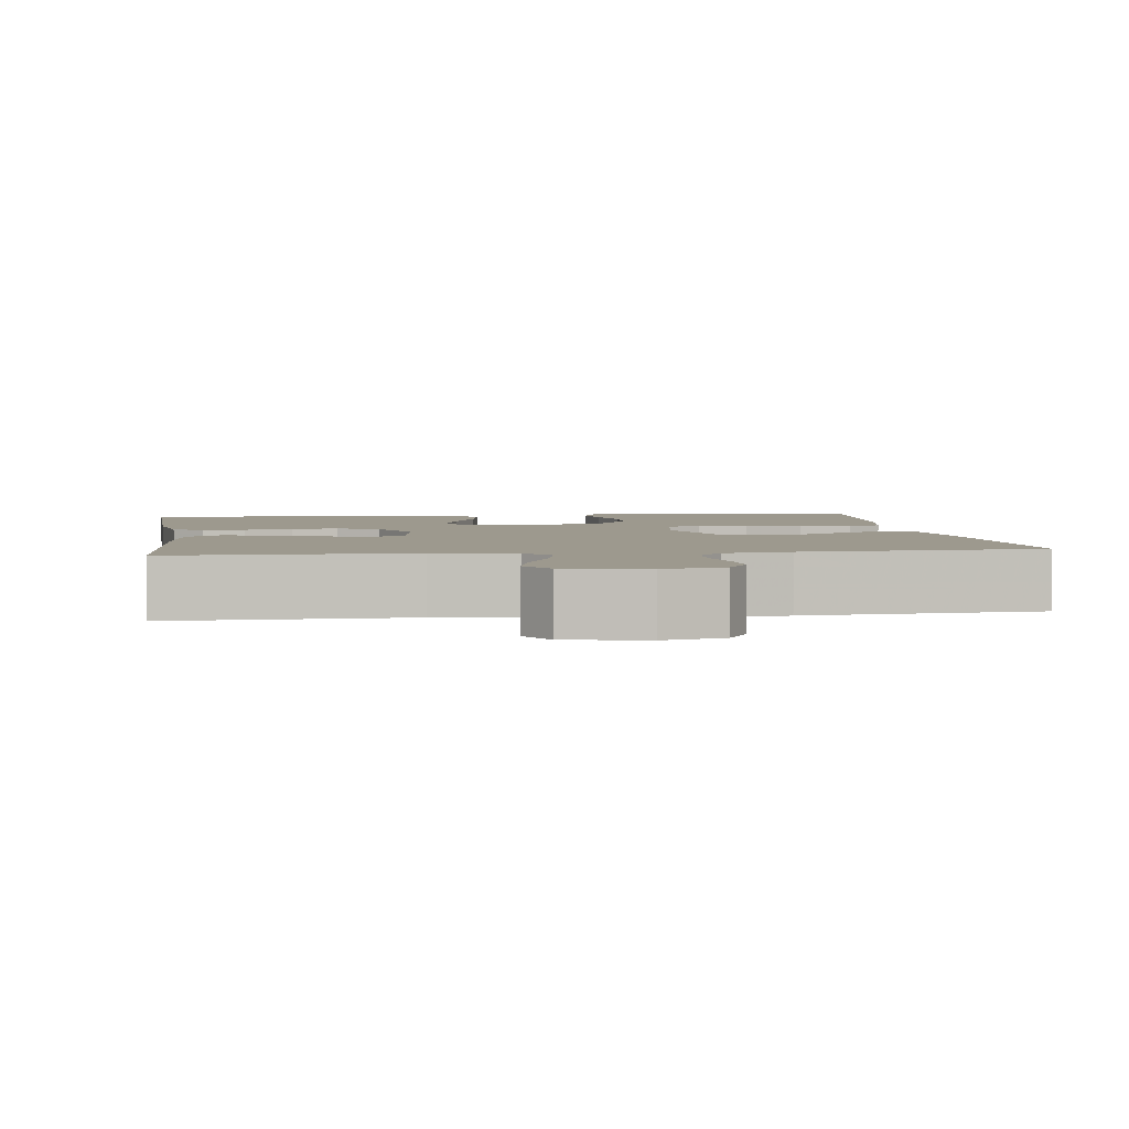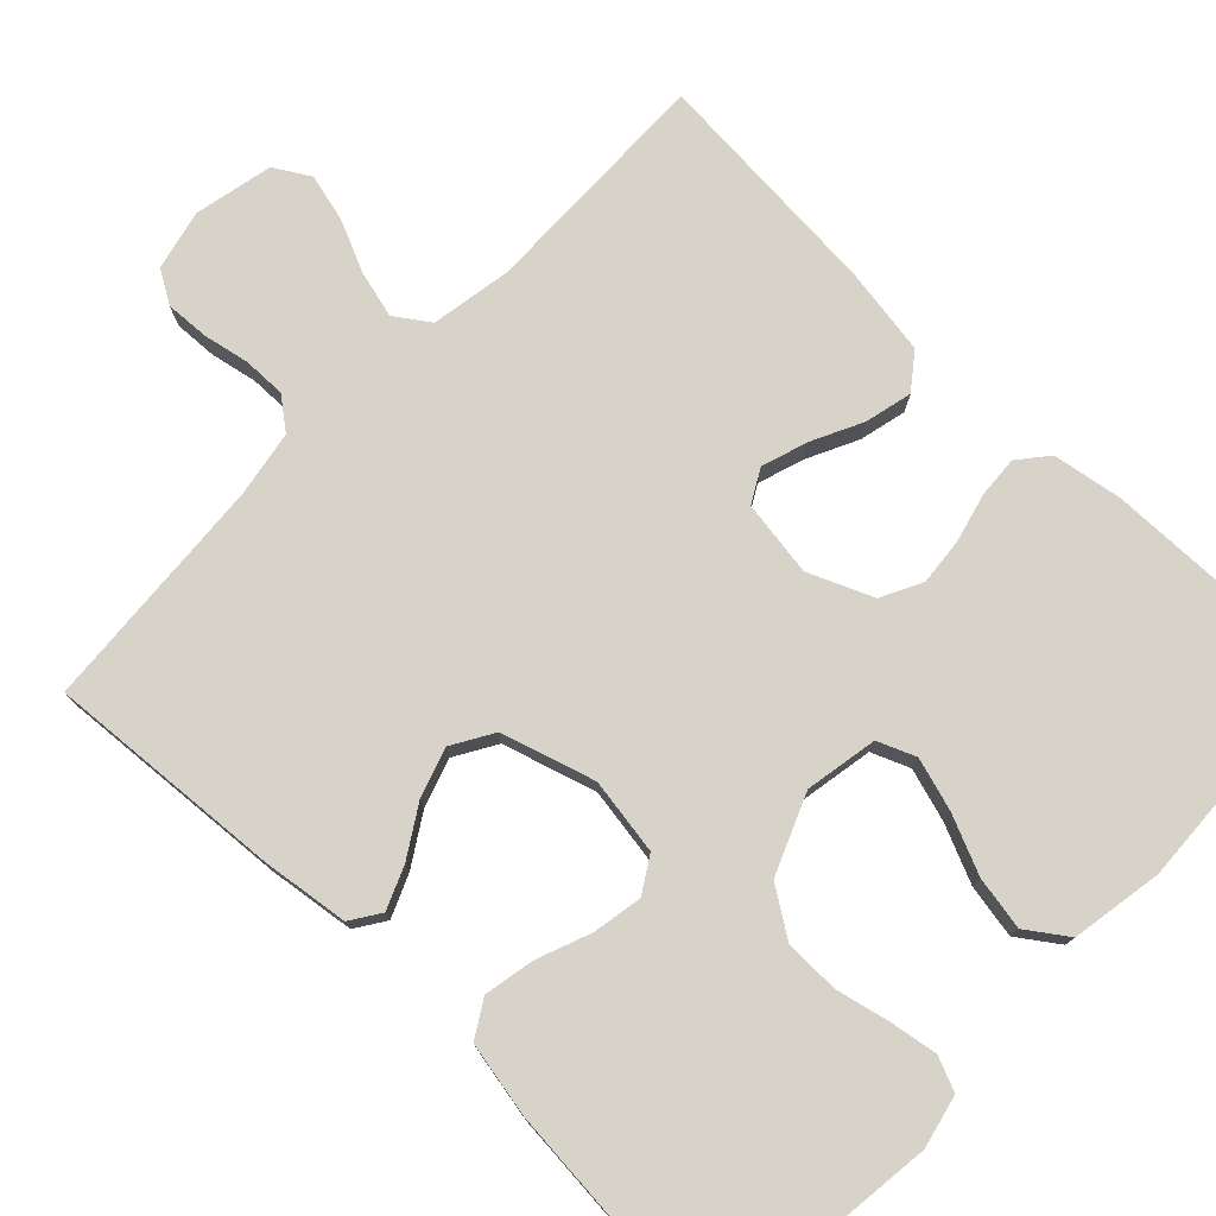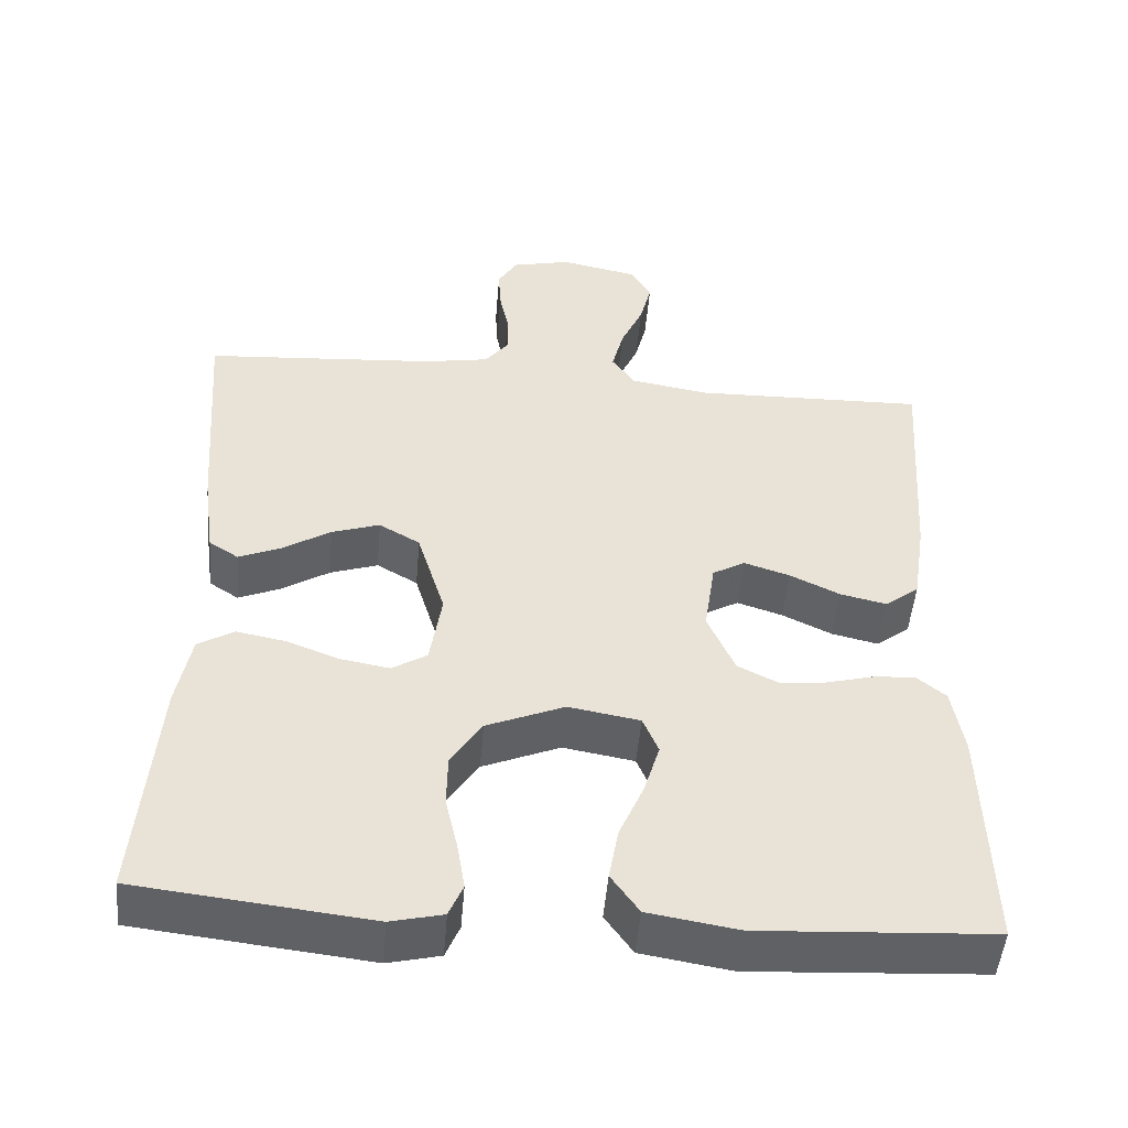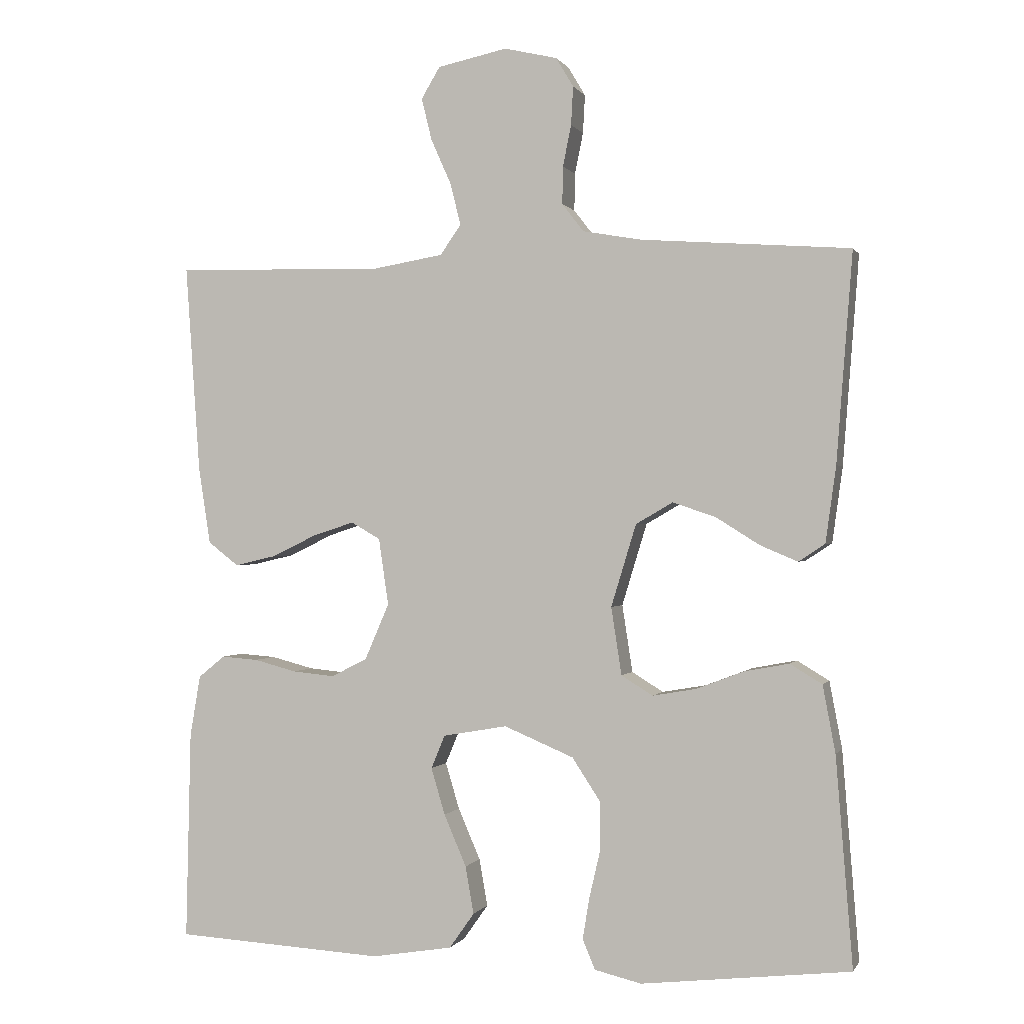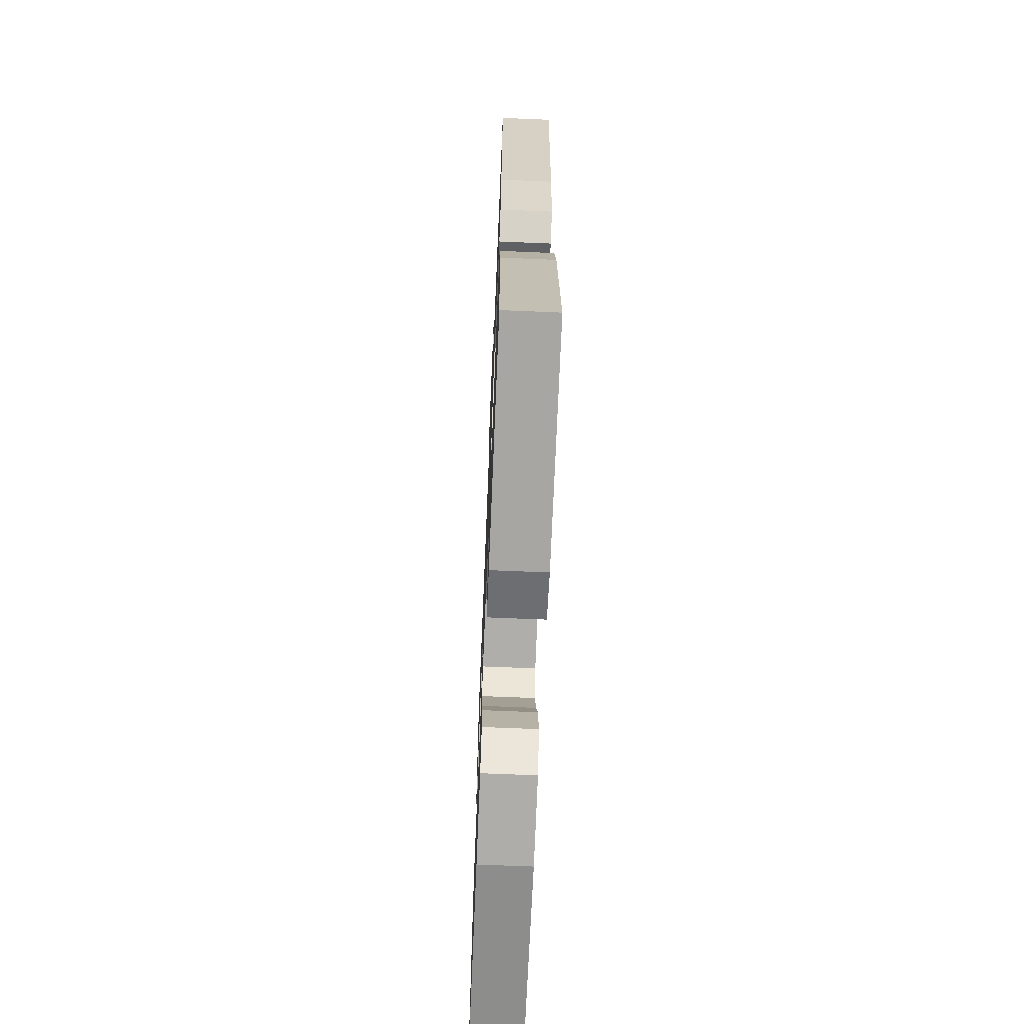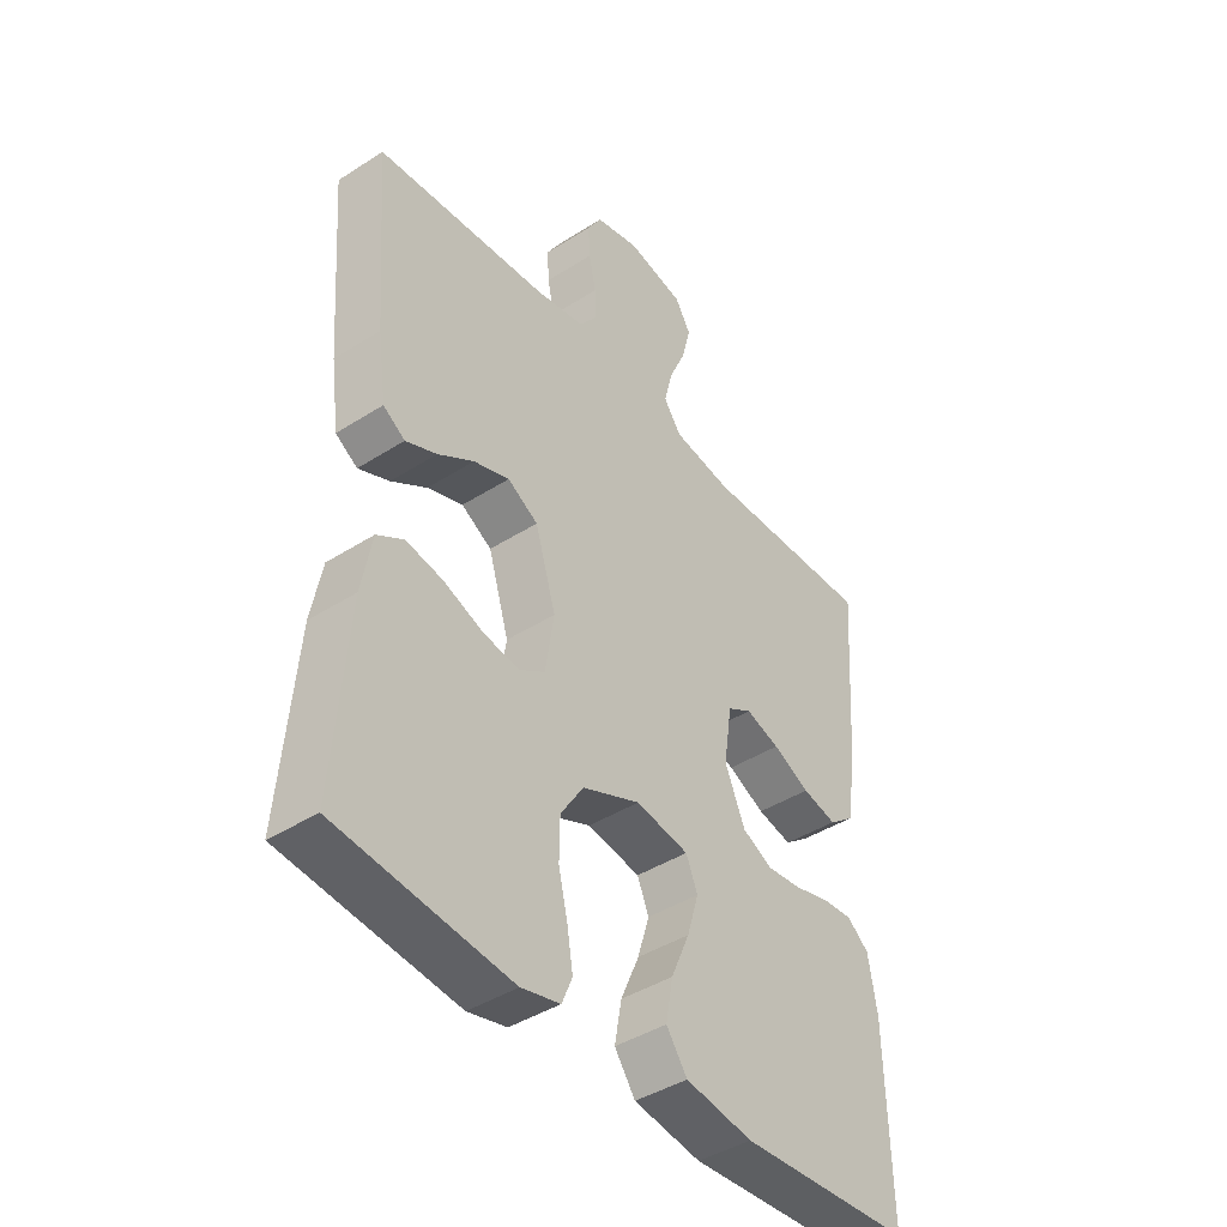
<metadata>
{"format":"obj","ext":"obj","renderer":"f3d","projection":"perspective","resolution":1024,"background":"white","views":[{"elev":3.4,"azim":-7.8,"up":"+Y"},{"elev":76.6,"azim":134.1,"up":"+Y"},{"elev":-49.6,"azim":175.1,"up":"+Z"},{"elev":-0.1,"azim":15.9,"up":"+Z"},{"elev":-67.8,"azim":87.6,"up":"+Z"},{"elev":-42.4,"azim":127.4,"up":"+Z"}]}
</metadata>
<code>
v 0.5 0.07 0.5
v 0.477 0.07 0.2
v 0.462 0.07 0.091
v 0.424 0.07 0.066
v 0.37 0.07 0.089
v 0.308 0.07 0.128
v 0.246 0.07 0.149
v 0.193 0.07 0.118
v 0.157 0.07 0
v 0.172 0.07 -0.097
v 0.217 0.07 -0.125
v 0.28 0.07 -0.114
v 0.348 0.07 -0.088
v 0.412 0.07 -0.076
v 0.458 0.07 -0.104
v 0.476 0.07 -0.2
v 0.5 0.07 -0.5
v 0.2 0.07 -0.534
v 0.133 0.07 -0.518
v 0.115 0.07 -0.475
v 0.125 0.07 -0.415
v 0.141 0.07 -0.346
v 0.14 0.07 -0.277
v 0.1 0.07 -0.216
v 0 0.07 -0.174
v -0.092 0.07 -0.19
v -0.112 0.07 -0.238
v -0.092 0.07 -0.305
v -0.06 0.07 -0.379
v -0.048 0.07 -0.447
v -0.084 0.07 -0.498
v -0.2 0.07 -0.517
v -0.5 0.07 -0.5
v -0.493 0.07 -0.2
v -0.478 0.07 -0.112
v -0.44 0.07 -0.081
v -0.387 0.07 -0.085
v -0.326 0.07 -0.101
v -0.266 0.07 -0.107
v -0.214 0.07 -0.081
v -0.179 0.07 0
v -0.193 0.07 0.096
v -0.235 0.07 0.12
v -0.294 0.07 0.101
v -0.358 0.07 0.07
v -0.418 0.07 0.056
v -0.462 0.07 0.09
v -0.479 0.07 0.2
v -0.5 0.07 0.5
v -0.2 0.07 0.493
v -0.098 0.07 0.51
v -0.068 0.07 0.553
v -0.083 0.07 0.613
v -0.112 0.07 0.678
v -0.127 0.07 0.739
v -0.1 0.07 0.784
v 0 0.07 0.805
v 0.076 0.07 0.787
v 0.101 0.07 0.745
v 0.098 0.07 0.69
v 0.086 0.07 0.631
v 0.085 0.07 0.577
v 0.116 0.07 0.537
v 0.2 0.07 0.522
v 0.5 0 0.5
v 0.477 0 0.2
v 0.462 0 0.091
v 0.424 0 0.066
v 0.37 0 0.089
v 0.308 0 0.128
v 0.246 0 0.149
v 0.193 0 0.118
v 0.157 0 0
v 0.172 0 -0.097
v 0.217 0 -0.125
v 0.28 0 -0.114
v 0.348 0 -0.088
v 0.412 0 -0.076
v 0.458 0 -0.104
v 0.476 0 -0.2
v 0.5 0 -0.5
v 0.2 0 -0.534
v 0.133 0 -0.518
v 0.115 0 -0.475
v 0.125 0 -0.415
v 0.141 0 -0.346
v 0.14 0 -0.277
v 0.1 0 -0.216
v 0 0 -0.174
v -0.092 0 -0.19
v -0.112 0 -0.238
v -0.092 0 -0.305
v -0.06 0 -0.379
v -0.048 0 -0.447
v -0.084 0 -0.498
v -0.2 0 -0.517
v -0.5 0 -0.5
v -0.493 0 -0.2
v -0.478 0 -0.112
v -0.44 0 -0.081
v -0.387 0 -0.085
v -0.326 0 -0.101
v -0.266 0 -0.107
v -0.214 0 -0.081
v -0.179 0 0
v -0.193 0 0.096
v -0.235 0 0.12
v -0.294 0 0.101
v -0.358 0 0.07
v -0.418 0 0.056
v -0.462 0 0.09
v -0.479 0 0.2
v -0.5 0 0.5
v -0.2 0 0.493
v -0.098 0 0.51
v -0.068 0 0.553
v -0.083 0 0.613
v -0.112 0 0.678
v -0.127 0 0.739
v -0.1 0 0.784
v 0 0 0.805
v 0.076 0 0.787
v 0.101 0 0.745
v 0.098 0 0.69
v 0.086 0 0.631
v 0.085 0 0.577
v 0.116 0 0.537
v 0.2 0 0.522
f 58 59 60 61
f 58 61 62
f 57 58 62
f 56 57 62
f 53 54 55 56
f 52 53 56 62
f 51 52 62 63
f 47 48 49 50
f 44 45 46 47
f 43 44 47 50
f 42 43 50 51
f 35 36 37 38
f 35 38 39
f 34 35 39
f 33 34 39
f 32 33 39 40
f 28 29 30 31
f 27 28 31 32
f 19 20 21 22
f 17 18 19 22
f 17 22 23
f 16 17 23 24
f 12 13 14 15
f 11 12 15 16
f 3 4 5 6
f 3 6 7
f 64 1 2 3
f 64 3 7
f 63 64 7 8
f 41 42 51 63
f 41 63 8 9
f 27 32 40 41
f 26 27 41
f 25 26 41 9
f 11 16 24 25
f 10 11 25
f 9 10 25
f 125 124 123 122
f 126 125 122
f 126 122 121
f 126 121 120
f 120 119 118 117
f 126 120 117 116
f 127 126 116 115
f 114 113 112 111
f 111 110 109 108
f 114 111 108 107
f 115 114 107 106
f 102 101 100 99
f 103 102 99
f 103 99 98
f 103 98 97
f 104 103 97 96
f 95 94 93 92
f 96 95 92 91
f 86 85 84 83
f 86 83 82 81
f 87 86 81
f 88 87 81 80
f 79 78 77 76
f 80 79 76 75
f 70 69 68 67
f 71 70 67
f 67 66 65 128
f 71 67 128
f 72 71 128 127
f 127 115 106 105
f 73 72 127 105
f 105 104 96 91
f 105 91 90
f 73 105 90 89
f 89 88 80 75
f 89 75 74
f 89 74 73
f 1 65 66 2
f 2 66 67 3
f 3 67 68 4
f 4 68 69 5
f 5 69 70 6
f 6 70 71 7
f 7 71 72 8
f 8 72 73 9
f 9 73 74 10
f 10 74 75 11
f 11 75 76 12
f 12 76 77 13
f 13 77 78 14
f 14 78 79 15
f 15 79 80 16
f 16 80 81 17
f 17 81 82 18
f 18 82 83 19
f 19 83 84 20
f 20 84 85 21
f 21 85 86 22
f 22 86 87 23
f 23 87 88 24
f 24 88 89 25
f 25 89 90 26
f 26 90 91 27
f 27 91 92 28
f 28 92 93 29
f 29 93 94 30
f 30 94 95 31
f 31 95 96 32
f 32 96 97 33
f 33 97 98 34
f 34 98 99 35
f 35 99 100 36
f 36 100 101 37
f 37 101 102 38
f 38 102 103 39
f 39 103 104 40
f 40 104 105 41
f 41 105 106 42
f 42 106 107 43
f 43 107 108 44
f 44 108 109 45
f 45 109 110 46
f 46 110 111 47
f 47 111 112 48
f 48 112 113 49
f 49 113 114 50
f 50 114 115 51
f 51 115 116 52
f 52 116 117 53
f 53 117 118 54
f 54 118 119 55
f 55 119 120 56
f 56 120 121 57
f 57 121 122 58
f 58 122 123 59
f 59 123 124 60
f 60 124 125 61
f 61 125 126 62
f 62 126 127 63
f 63 127 128 64
f 64 128 65 1

</code>
